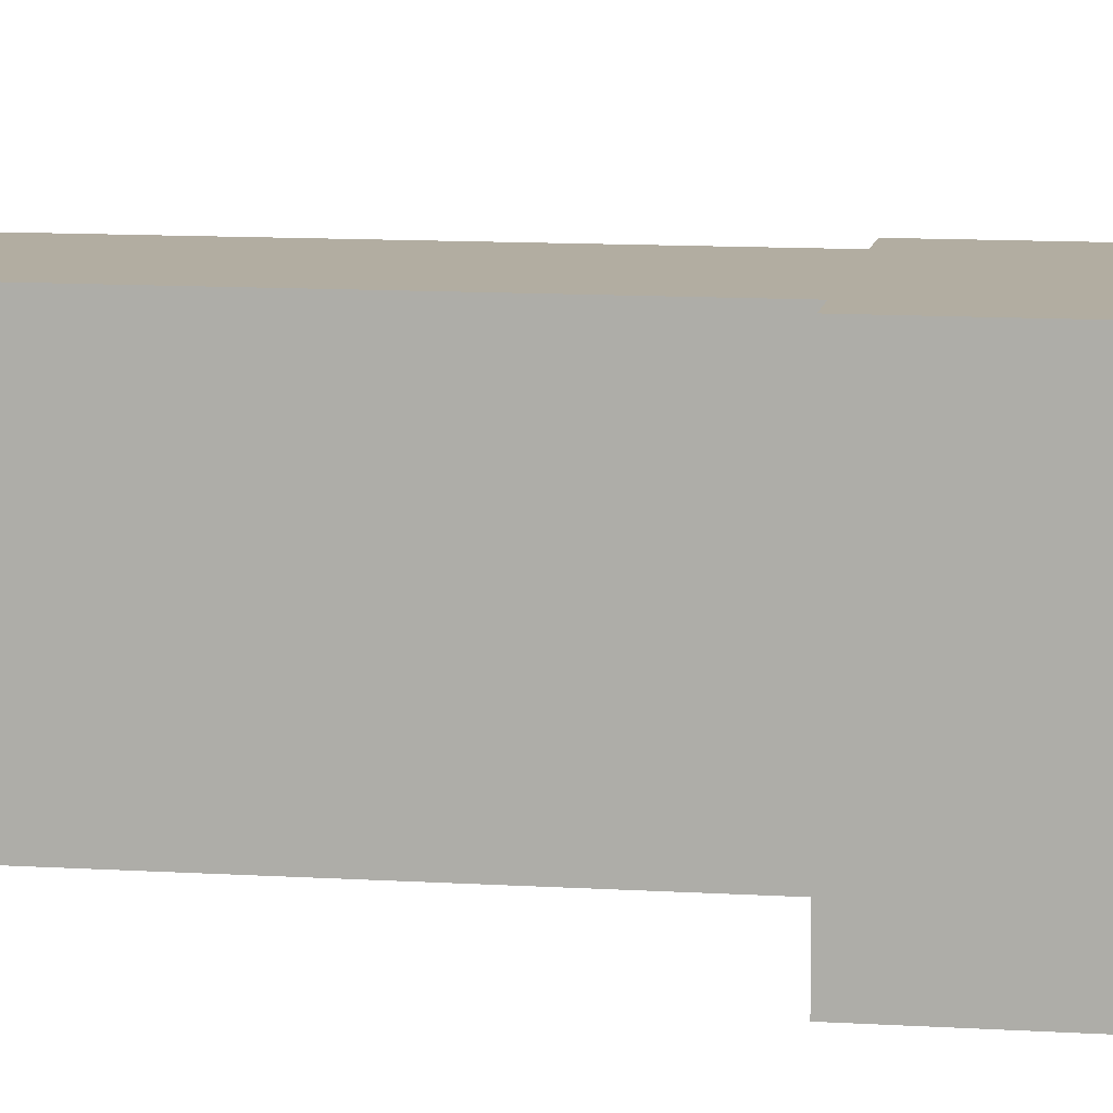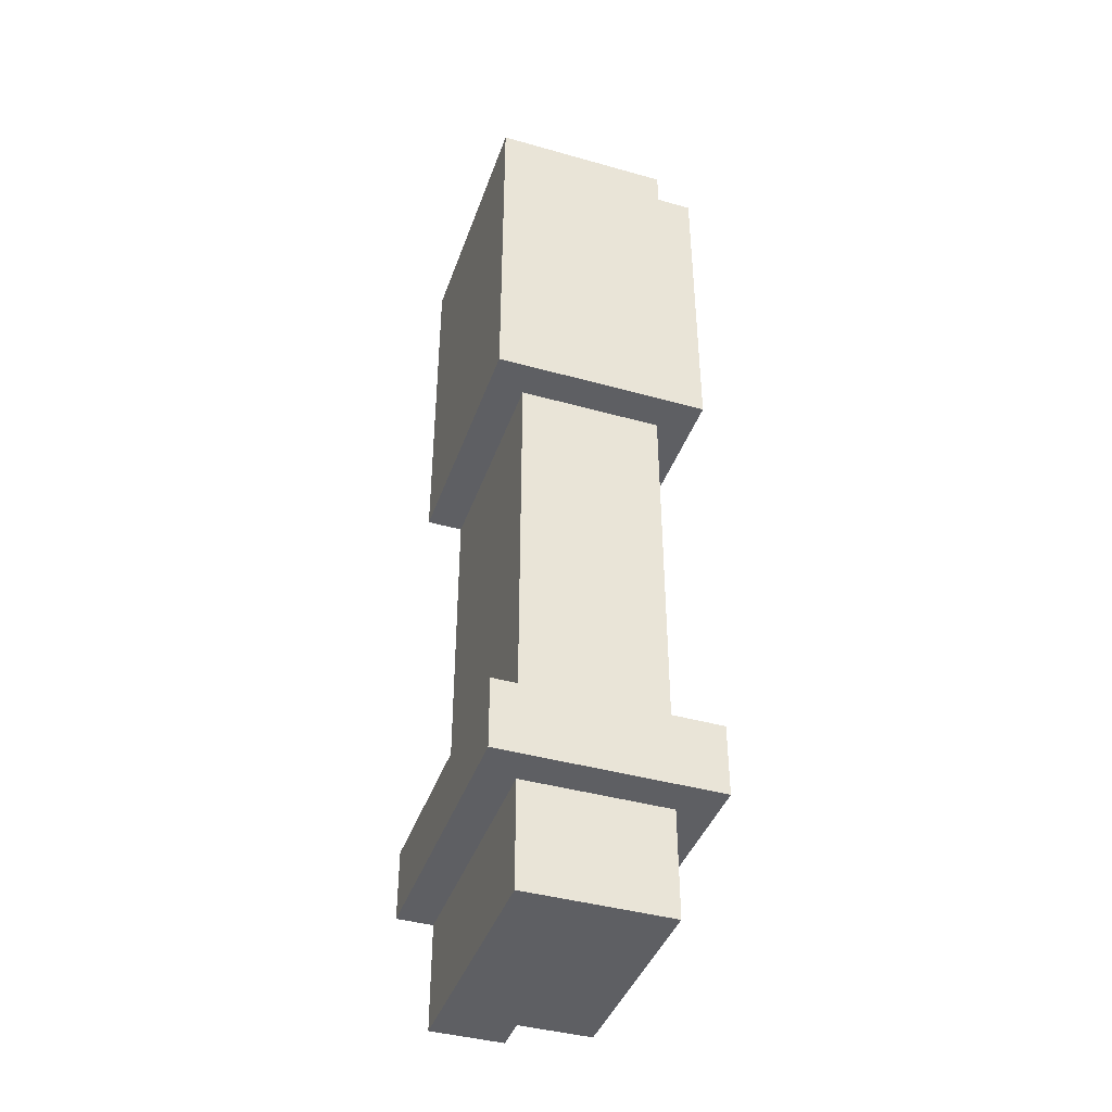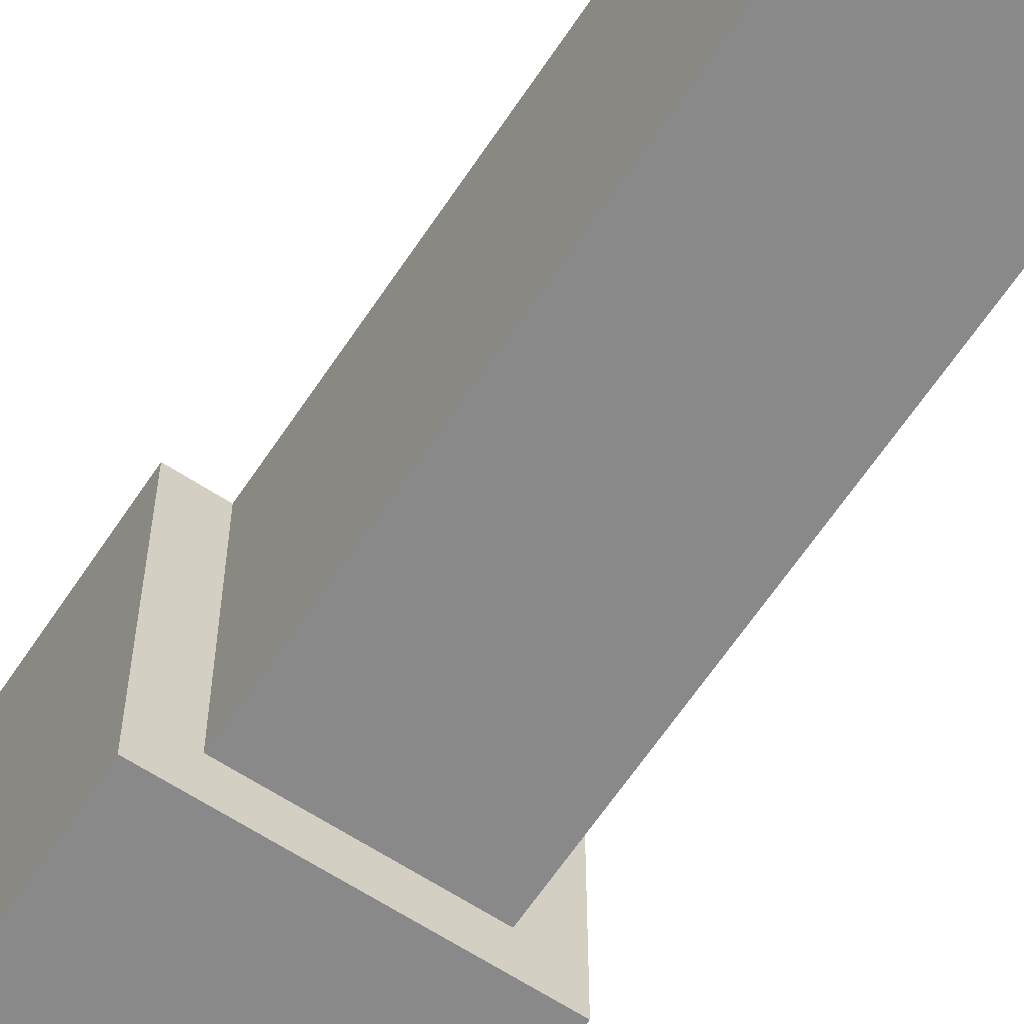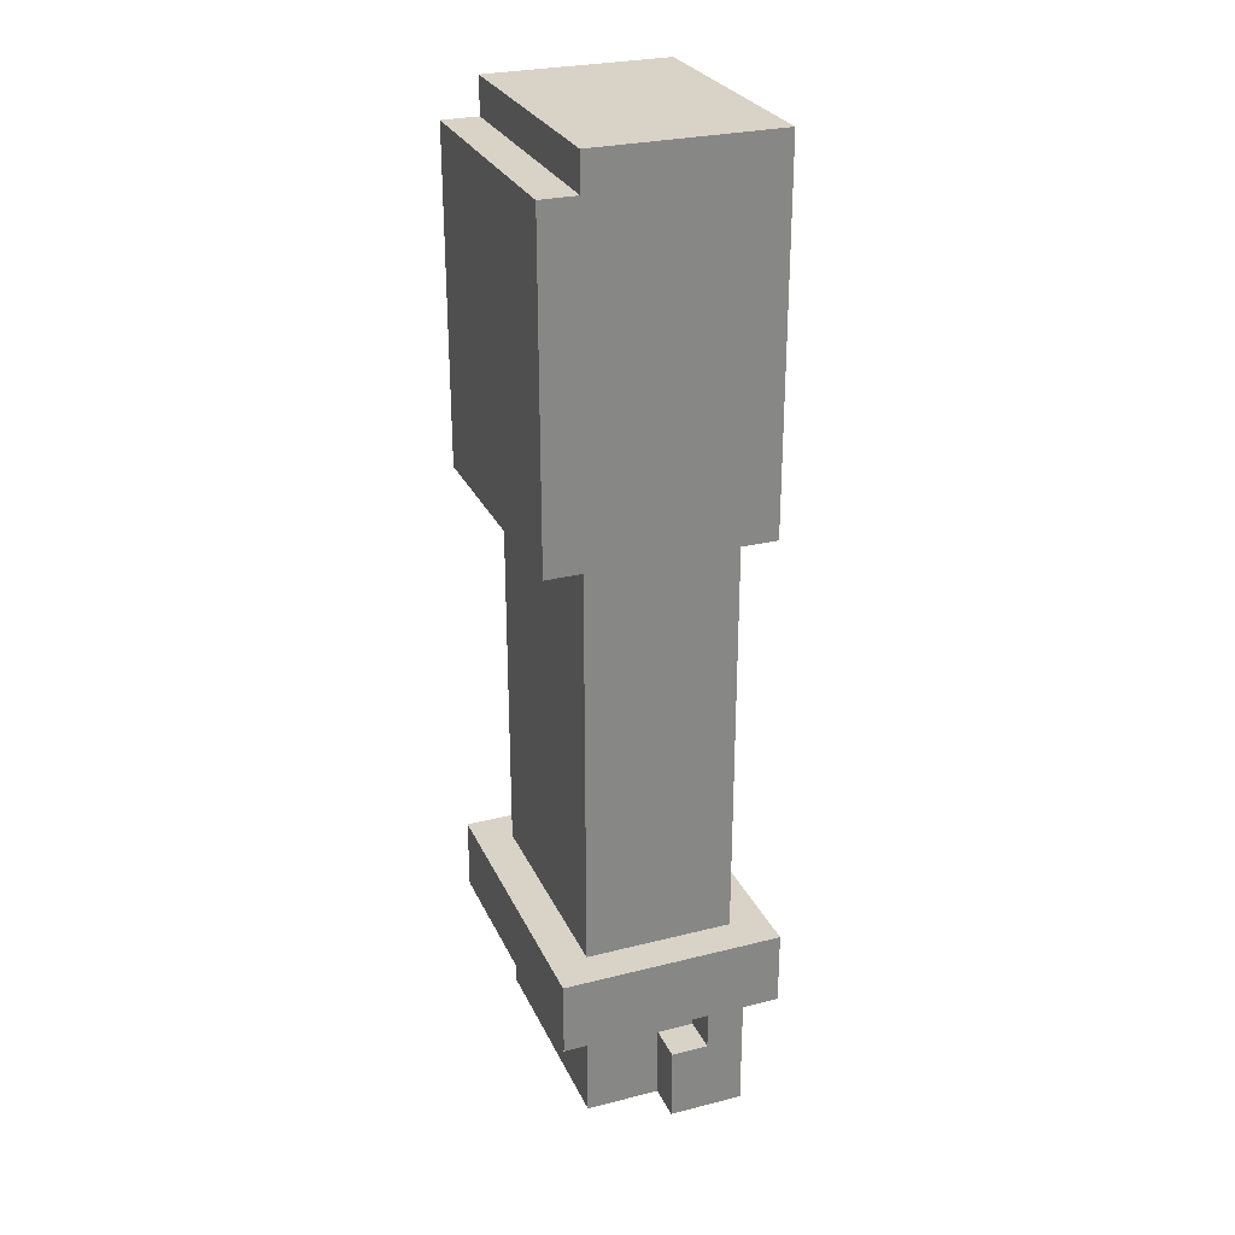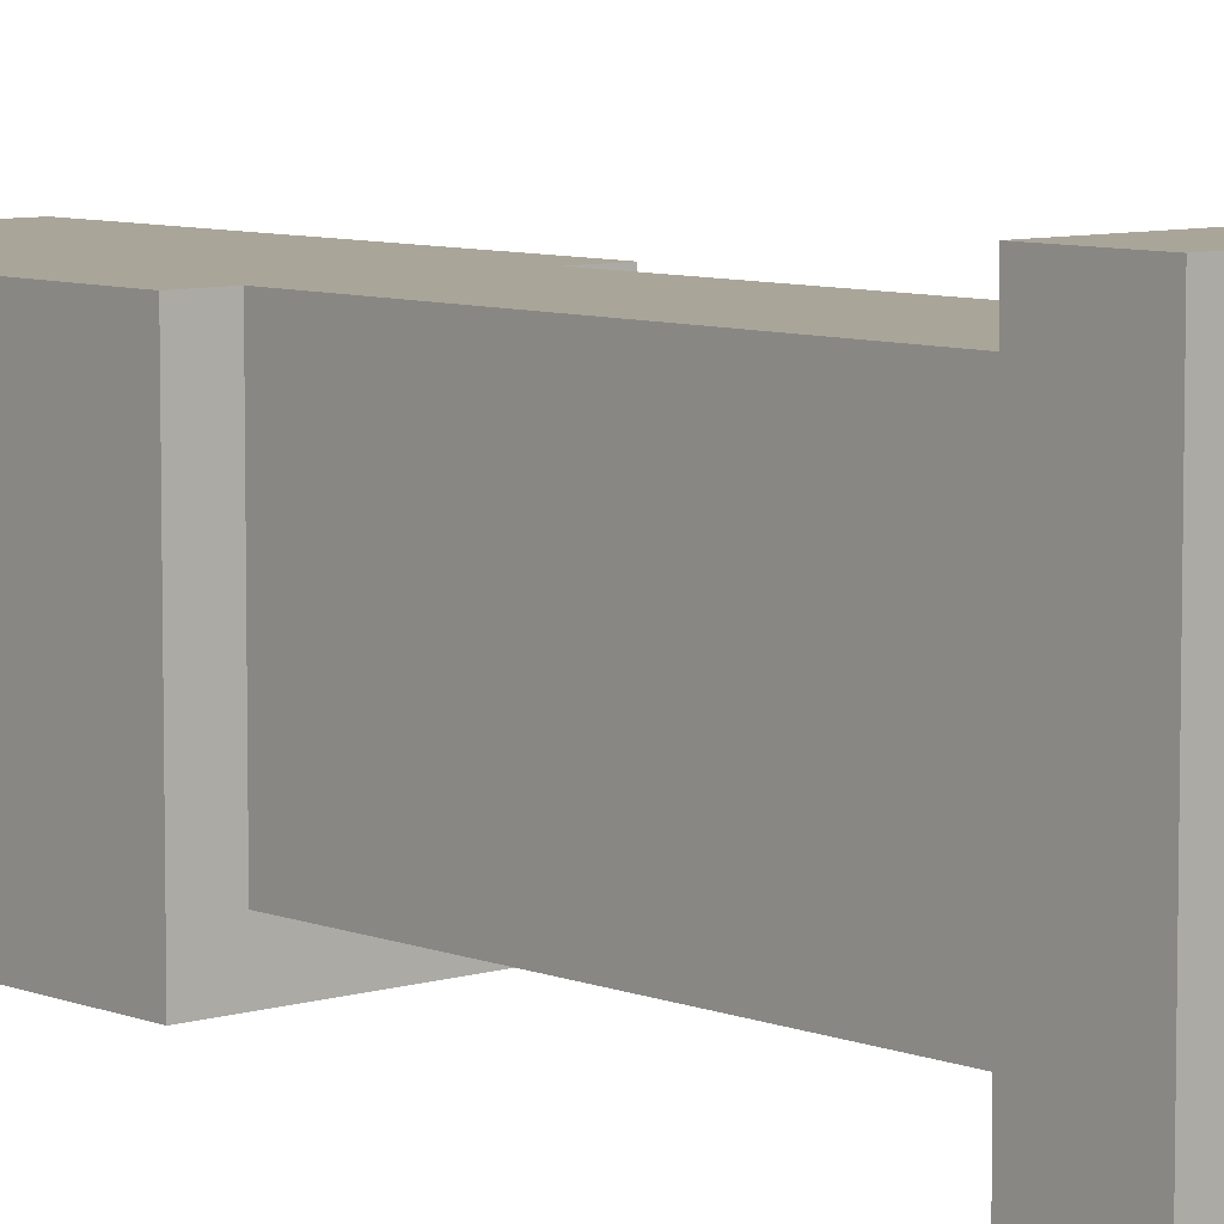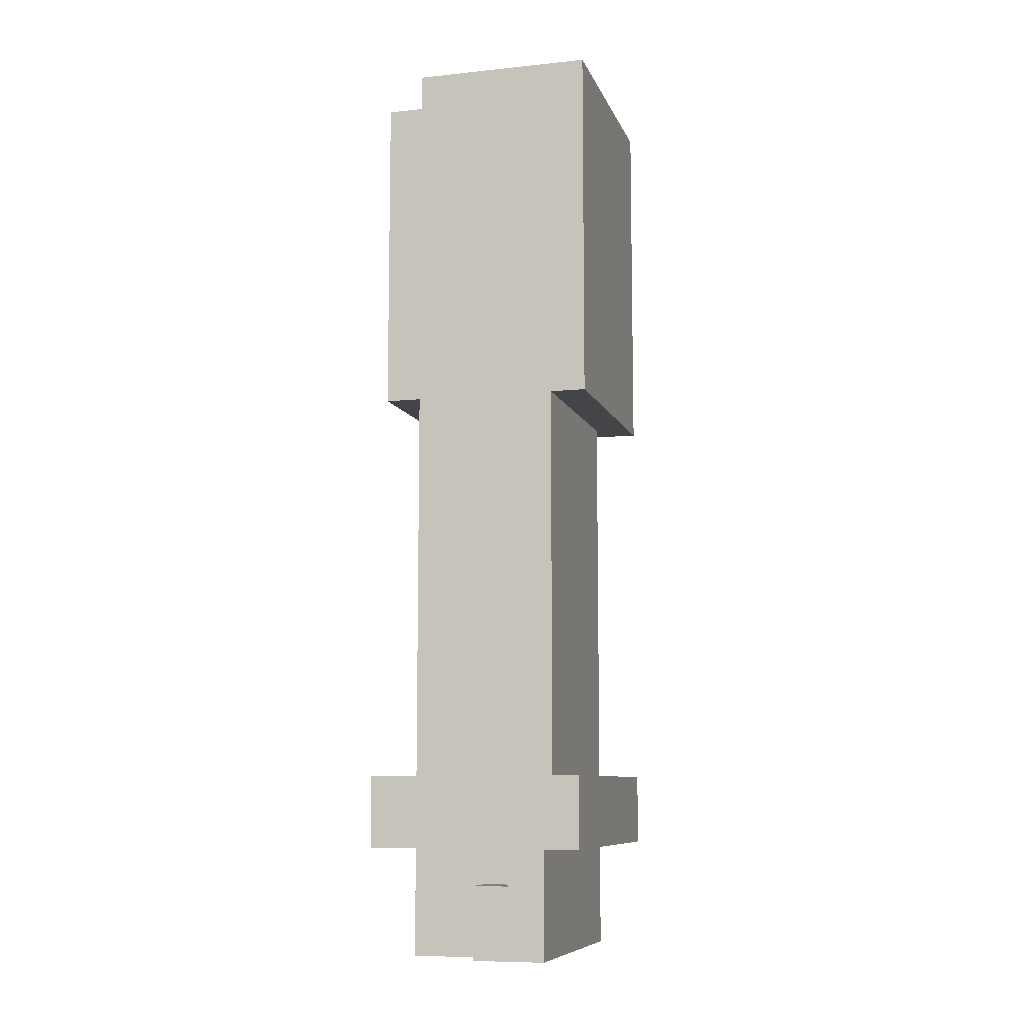
<metadata>
{"format":"obj","ext":"obj","renderer":"f3d","projection":"perspective","resolution":1024,"background":"white","views":[{"elev":10.5,"azim":99.1,"up":"+Z"},{"elev":-41.4,"azim":161.2,"up":"+Y"},{"elev":-63.3,"azim":-33.5,"up":"+Z"},{"elev":27.8,"azim":-21.0,"up":"+Y"},{"elev":7.4,"azim":-41.6,"up":"+Z"},{"elev":-8.9,"azim":15.5,"up":"+Y"}]}
</metadata>
<code>
o
v -0.2 -2.3 0.4
v -0.2 -2.3 -0.4
v -0.2 -2.1 0.4
v -0.2 -2.1 -0.4
v -0.2 -1 0.3
v -0.2 -1 -0.4
v -0.2 -0.9 0.3
v -0.2 -0.9 -0.4
v -0.2 -0.1 0.3
v -0.2 -0.1 -0.4
v -0.1 -2.6 0.3
v -0.1 -2.6 -0.3
v -0.1 -2.3 0.3
v -0.1 -2.3 -0.3
v -0.1 -2.1 0.3
v -0.1 -2.1 -0.3
v -0.1 -1.1 0.3
v -0.1 -1.1 -0.3
v -0.1 -1 0.3
v -0.1 -1 -0.3
v -0.1 -0.1 0.3
v -0.1 -0.1 -0.4
v -0.1 0 0.3
v -0.1 0 -0.4
v 0.1 -2.6 0.4
v 0.1 -2.6 0.3
v 0.1 -2.4 0.4
v 0.1 -2.4 0.3
v 0.2 -2.4 0.4
v 0.2 -2.4 0.3
v 0.2 -2.3 0.4
v 0.2 -2.3 0.3
v 0.3 -2.6 0.4
v 0.3 -2.6 -0.3
v 0.3 -2.3 0.4
v 0.3 -2.3 -0.3
v 0.3 -2.1 0.3
v 0.3 -2.1 -0.3
v 0.3 -1.1 0.3
v 0.3 -1.1 -0.3
v 0.3 -1 0.3
v 0.3 -1 -0.3
v 0.4 -2.3 0.4
v 0.4 -2.3 -0.4
v 0.4 -2.1 0.4
v 0.4 -2.1 -0.4
v 0.4 -1 0.3
v 0.4 -1 -0.4
v 0.4 -0.4 0.3
v 0.4 -0.4 -0.4
v 0.4 0 0.3
v 0.4 0 -0.4
v -0.2 -2.3 0.4
v -0.2 -2.1 0.4
v 0 -2.3 0.4
v 0 -2.2 0.4
v 0 -2.1 0.4
v 0.1 -2.6 0.4
v 0.1 -2.4 0.4
v 0.1 -2.3 0.4
v 0.1 -2.2 0.4
v 0.1 -2.1 0.4
v 0.2 -2.4 0.4
v 0.2 -2.3 0.4
v 0.2 -2.2 0.4
v 0.2 -2.1 0.4
v 0.3 -2.6 0.4
v 0.3 -2.3 0.4
v 0.4 -2.3 0.4
v 0.4 -2.1 0.4
v -0.2 -1 0.3
v -0.2 -0.9 0.3
v -0.2 -0.1 0.3
v -0.1 -2.6 0.3
v -0.1 -2.3 0.3
v -0.1 -2.1 0.3
v -0.1 -1.1 0.3
v -0.1 -1 0.3
v -0.1 -0.9 0.3
v -0.1 -0.8 0.3
v -0.1 -0.1 0.3
v -0.1 0 0.3
v 0 -2.3 0.3
v 0 -2.1 0.3
v 0 -0.8 0.3
v 0 -0.7 0.3
v 0.1 -2.6 0.3
v 0.1 -2.4 0.3
v 0.1 -2.3 0.3
v 0.1 -2.1 0.3
v 0.1 -0.7 0.3
v 0.1 -0.6 0.3
v 0.2 -2.4 0.3
v 0.2 -2.3 0.3
v 0.2 -2.1 0.3
v 0.2 -0.6 0.3
v 0.2 -0.5 0.3
v 0.3 -2.1 0.3
v 0.3 -1.1 0.3
v 0.3 -1 0.3
v 0.3 -0.5 0.3
v 0.3 -0.4 0.3
v 0.4 -1 0.3
v 0.4 -0.4 0.3
v 0.4 0 0.3
v -0.1 -2.6 -0.3
v -0.1 -2.3 -0.3
v -0.1 -2.1 -0.3
v -0.1 -1.1 -0.3
v -0.1 -1 -0.3
v 0 -2.5 -0.3
v 0 -2.3 -0.3
v 0.2 -2.5 -0.3
v 0.2 -2.3 -0.3
v 0.3 -2.6 -0.3
v 0.3 -2.3 -0.3
v 0.3 -2.1 -0.3
v 0.3 -1.1 -0.3
v 0.3 -1 -0.3
v -0.2 -2.3 -0.4
v -0.2 -2.1 -0.4
v -0.2 -1 -0.4
v -0.2 -0.9 -0.4
v -0.2 -0.1 -0.4
v -0.1 -0.9 -0.4
v -0.1 -0.8 -0.4
v -0.1 -0.1 -0.4
v -0.1 0 -0.4
v 0 -0.8 -0.4
v 0 -0.7 -0.4
v 0.1 -0.7 -0.4
v 0.1 -0.6 -0.4
v 0.2 -0.6 -0.4
v 0.2 -0.5 -0.4
v 0.3 -0.5 -0.4
v 0.3 -0.4 -0.4
v 0.4 -2.3 -0.4
v 0.4 -2.1 -0.4
v 0.4 -1 -0.4
v 0.4 -0.4 -0.4
v 0.4 0 -0.4
v 0.1 -2.6 0.4
v 0.3 -2.6 0.4
v -0.1 -2.6 0.3
v 0.1 -2.6 0.3
v -0.1 -2.6 -0.3
v 0.3 -2.6 -0.3
v -0.2 -2.3 0.4
v 0 -2.3 0.4
v 0.1 -2.3 0.4
v 0.2 -2.3 0.4
v 0.3 -2.3 0.4
v 0.4 -2.3 0.4
v -0.1 -2.3 0.3
v 0 -2.3 0.3
v 0.1 -2.3 0.3
v 0.2 -2.3 0.3
v -0.1 -2.3 -0.3
v 0 -2.3 -0.3
v 0.2 -2.3 -0.3
v 0.3 -2.3 -0.3
v -0.2 -2.3 -0.4
v 0.4 -2.3 -0.4
v -0.2 -1 0.3
v -0.1 -1 0.3
v 0.3 -1 0.3
v 0.4 -1 0.3
v -0.1 -1 -0.3
v 0.3 -1 -0.3
v -0.2 -1 -0.4
v 0.4 -1 -0.4
v 0.1 -2.4 0.4
v 0.2 -2.4 0.4
v 0.1 -2.4 0.3
v 0.2 -2.4 0.3
v -0.2 -2.1 0.4
v 0 -2.1 0.4
v 0.1 -2.1 0.4
v 0.2 -2.1 0.4
v 0.4 -2.1 0.4
v -0.1 -2.1 0.3
v 0 -2.1 0.3
v 0.1 -2.1 0.3
v 0.2 -2.1 0.3
v 0.3 -2.1 0.3
v -0.1 -2.1 -0.3
v 0.3 -2.1 -0.3
v -0.2 -2.1 -0.4
v 0.4 -2.1 -0.4
v -0.2 -0.1 0.3
v -0.1 -0.1 0.3
v -0.2 -0.1 -0.4
v -0.1 -0.1 -0.4
v -0.1 0 0.3
v 0.4 0 0.3
v -0.1 0 -0.4
v 0.4 0 -0.4
f 3 2 1
f 4 2 3
f 7 6 5
f 8 6 7
f 9 8 7
f 10 8 9
f 13 12 11
f 14 12 13
f 17 16 15
f 18 16 17
f 19 18 17
f 20 18 19
f 23 22 21
f 24 22 23
f 27 26 25
f 28 26 27
f 31 30 29
f 32 30 31
f 33 34 35
f 35 34 36
f 37 38 39
f 39 38 40
f 39 40 41
f 41 40 42
f 43 44 45
f 45 44 46
f 47 48 49
f 49 48 50
f 49 50 51
f 51 50 52
f 55 54 53
f 56 54 55
f 57 54 56
f 60 56 55
f 61 57 56
f 61 56 60
f 62 57 61
f 63 59 58
f 64 61 60
f 65 62 61
f 65 61 64
f 66 62 65
f 67 63 58
f 67 64 63
f 68 66 65
f 68 64 67
f 68 65 64
f 69 66 68
f 70 66 69
f 78 72 71
f 79 73 72
f 79 72 78
f 80 73 79
f 81 73 80
f 83 75 74
f 84 77 76
f 85 82 81
f 85 79 78
f 85 80 79
f 85 81 80
f 86 82 85
f 87 83 74
f 88 83 87
f 89 83 88
f 90 77 84
f 91 82 86
f 91 86 85
f 92 82 91
f 93 89 88
f 94 89 93
f 95 77 90
f 96 82 92
f 96 92 91
f 97 82 96
f 98 77 95
f 99 78 77
f 99 77 98
f 100 97 96
f 100 78 99
f 100 85 78
f 100 96 91
f 100 91 85
f 101 82 97
f 101 97 100
f 102 82 101
f 103 102 101
f 103 101 100
f 104 82 102
f 104 102 103
f 105 82 104
f 106 107 111
f 111 107 112
f 106 111 113
f 111 112 113
f 113 112 114
f 106 113 115
f 113 114 115
f 115 114 116
f 108 109 117
f 109 110 118
f 117 109 118
f 118 110 119
f 122 123 125
f 123 124 125
f 125 124 126
f 126 124 127
f 125 126 129
f 127 128 129
f 126 127 129
f 129 128 130
f 129 130 131
f 130 128 131
f 131 128 132
f 131 132 133
f 132 128 133
f 133 128 134
f 133 134 135
f 134 128 135
f 135 128 136
f 120 121 137
f 137 121 138
f 122 125 139
f 125 129 139
f 129 131 139
f 135 136 139
f 133 135 139
f 131 133 139
f 136 128 140
f 139 136 140
f 140 128 141
f 145 143 142
f 146 145 144
f 147 143 145
f 147 145 146
f 154 149 148
f 155 150 149
f 155 149 154
f 156 151 150
f 156 150 155
f 157 151 156
f 158 154 148
f 161 153 152
f 162 160 159
f 162 161 160
f 162 159 158
f 162 158 148
f 163 153 161
f 163 161 162
f 168 165 164
f 169 167 166
f 170 168 164
f 170 169 168
f 171 167 169
f 171 169 170
f 172 173 174
f 174 173 175
f 176 177 181
f 177 178 182
f 181 177 182
f 178 179 183
f 182 178 183
f 179 180 184
f 183 179 184
f 184 180 185
f 176 181 186
f 185 180 187
f 176 186 188
f 186 187 188
f 187 180 189
f 188 187 189
f 190 191 192
f 192 191 193
f 194 195 196
f 196 195 197

</code>
